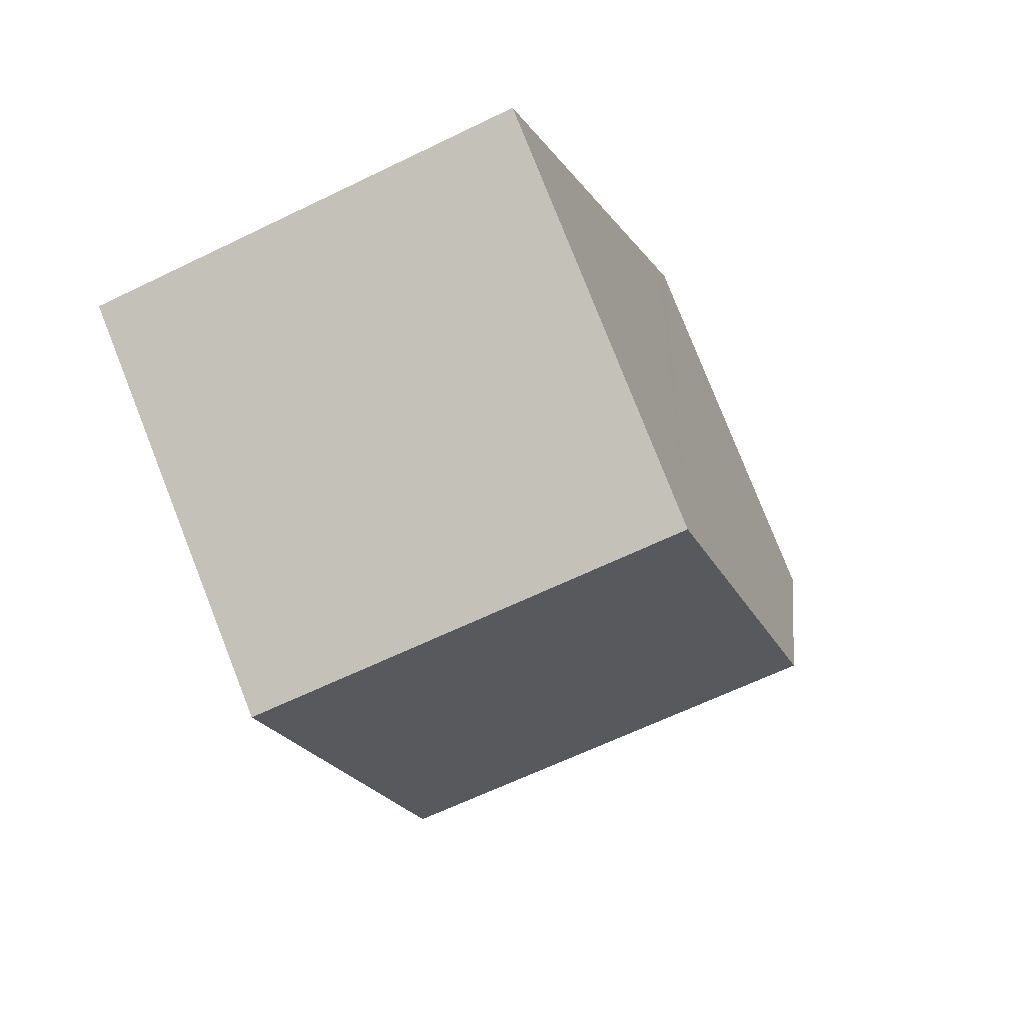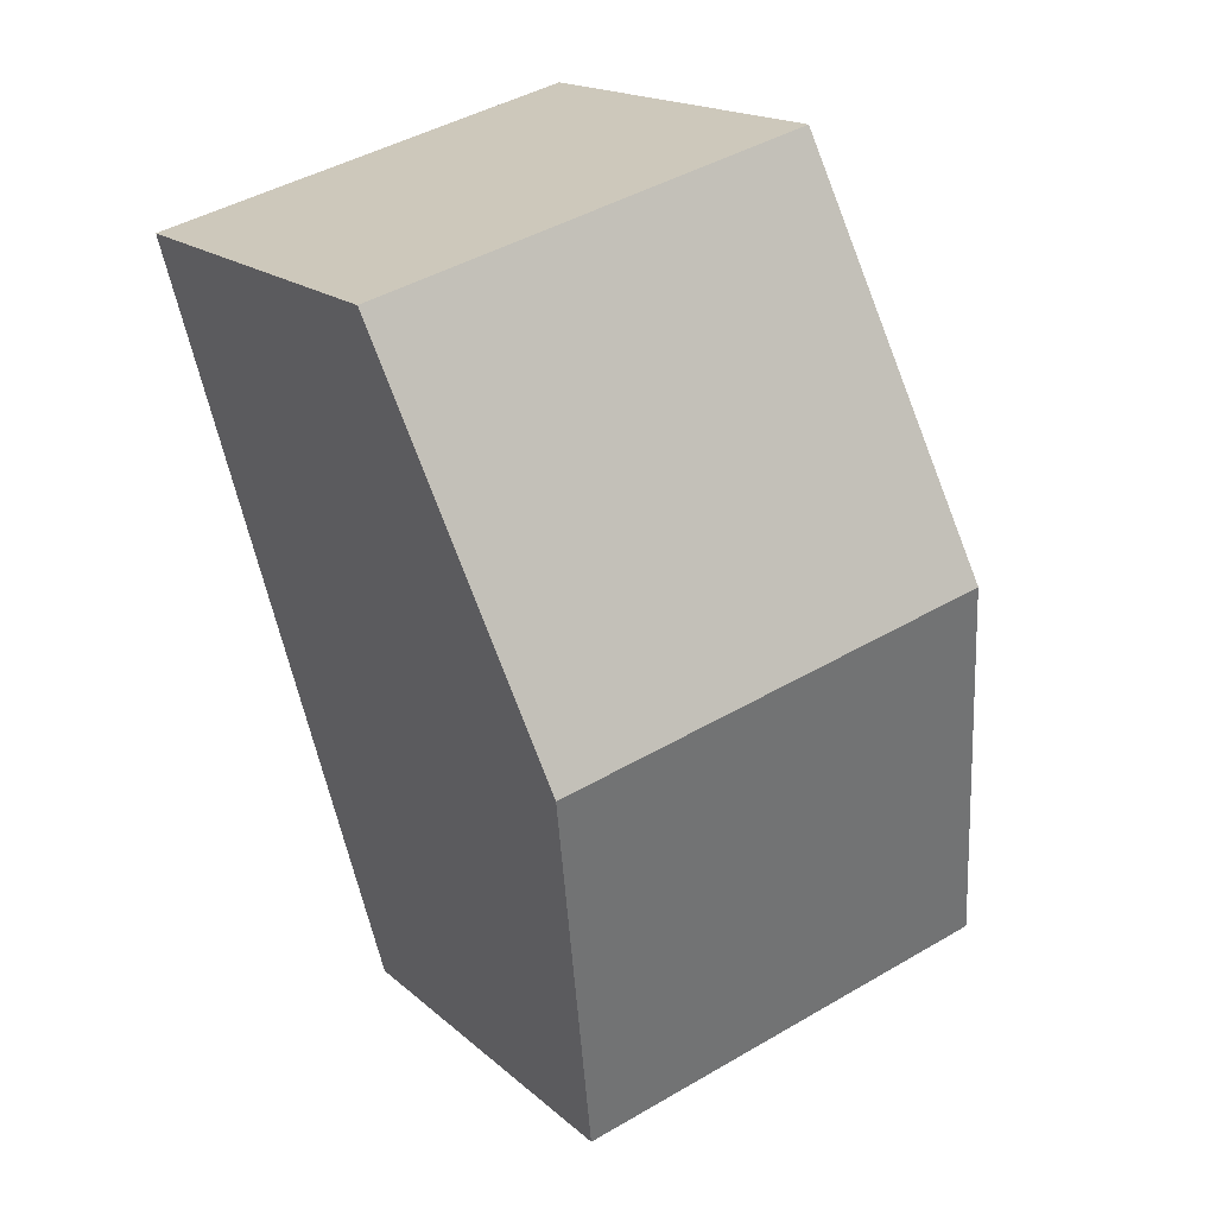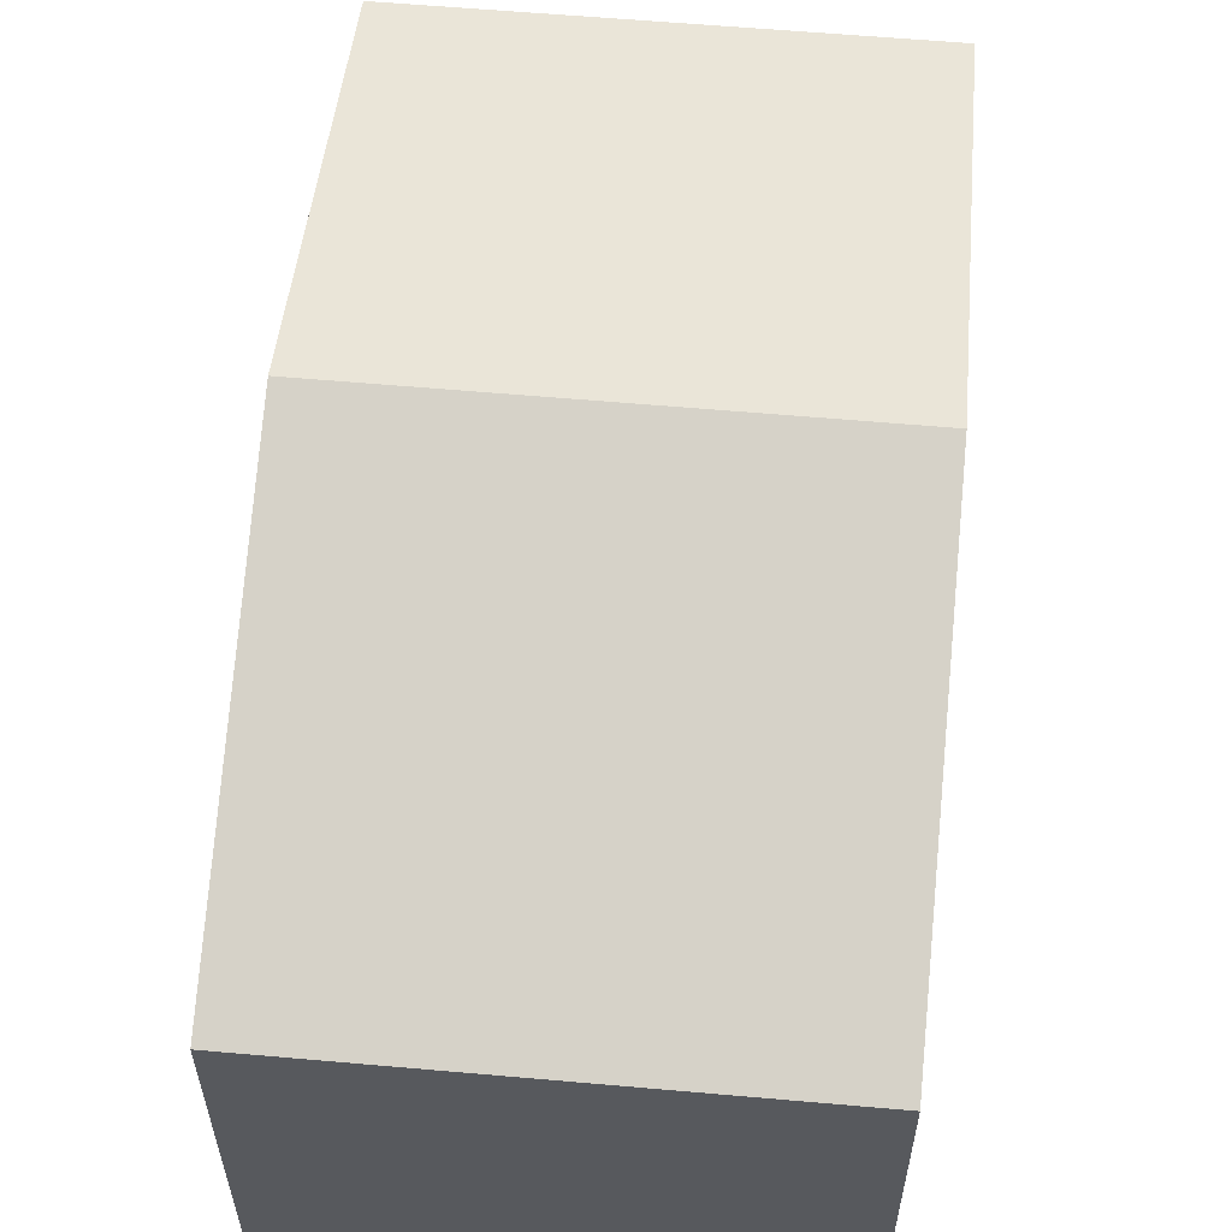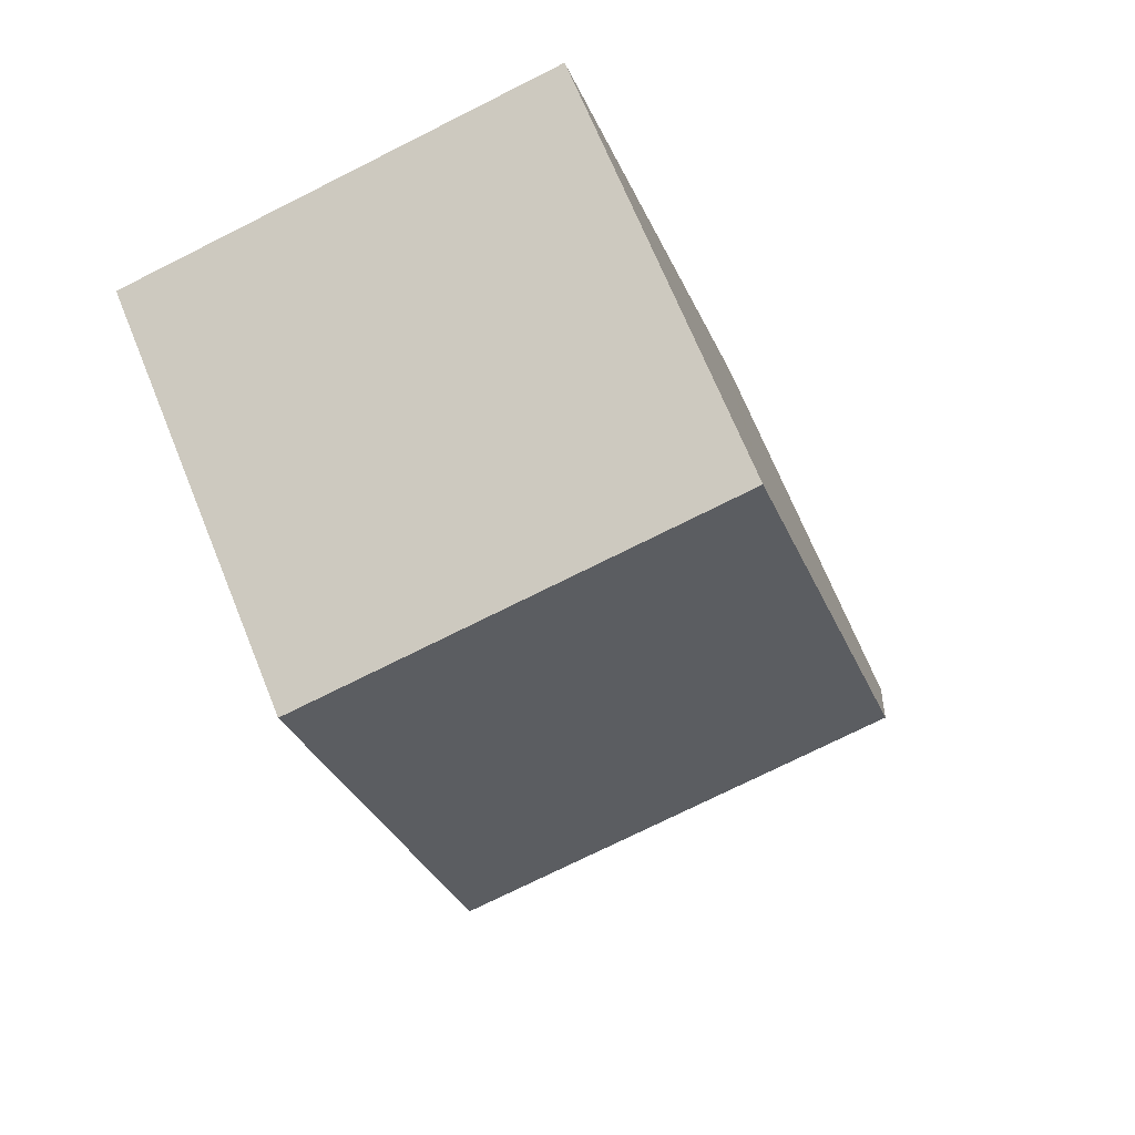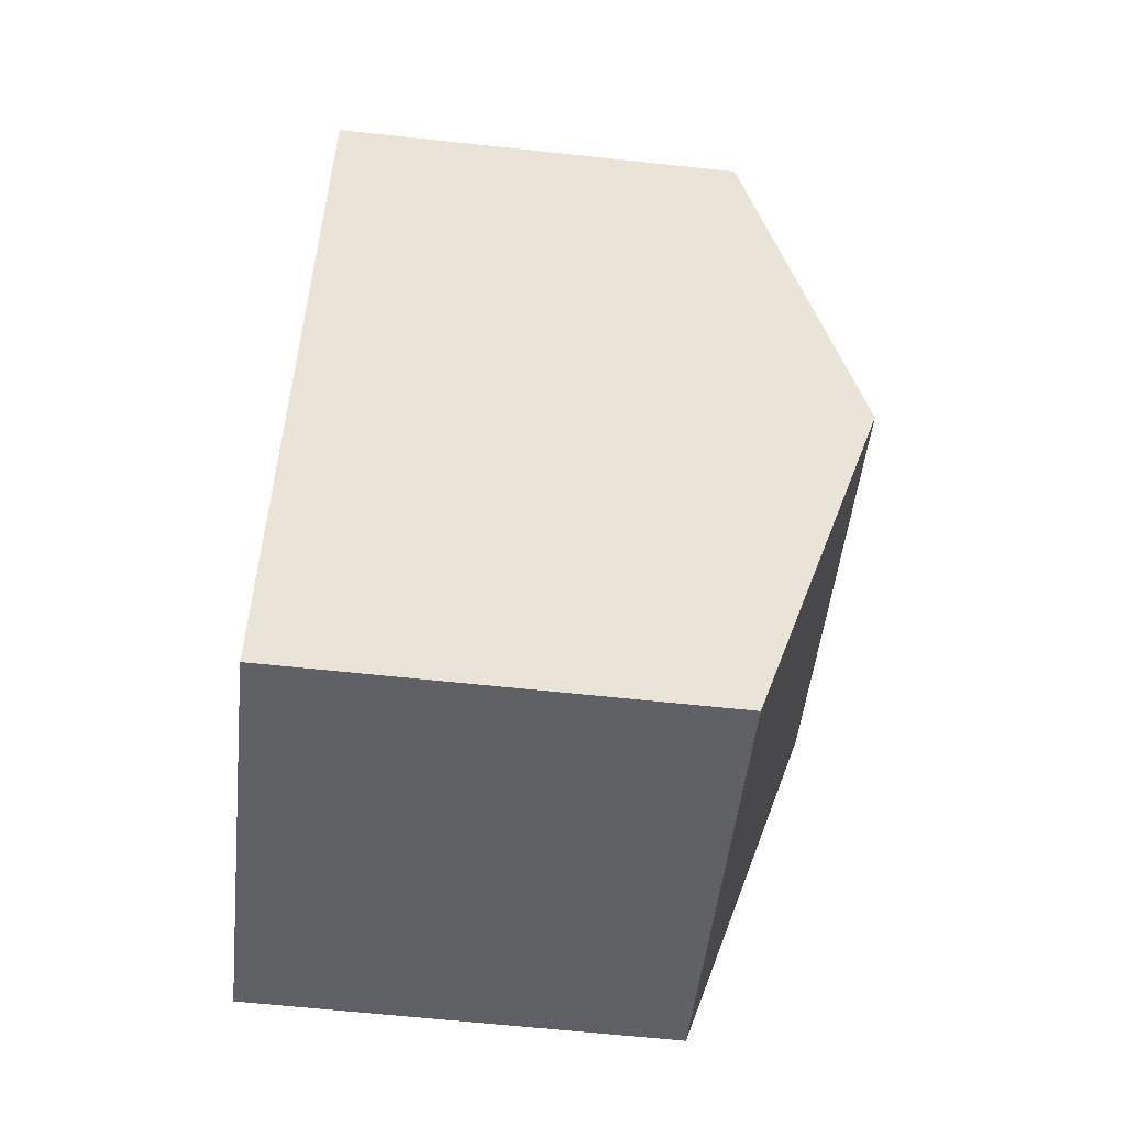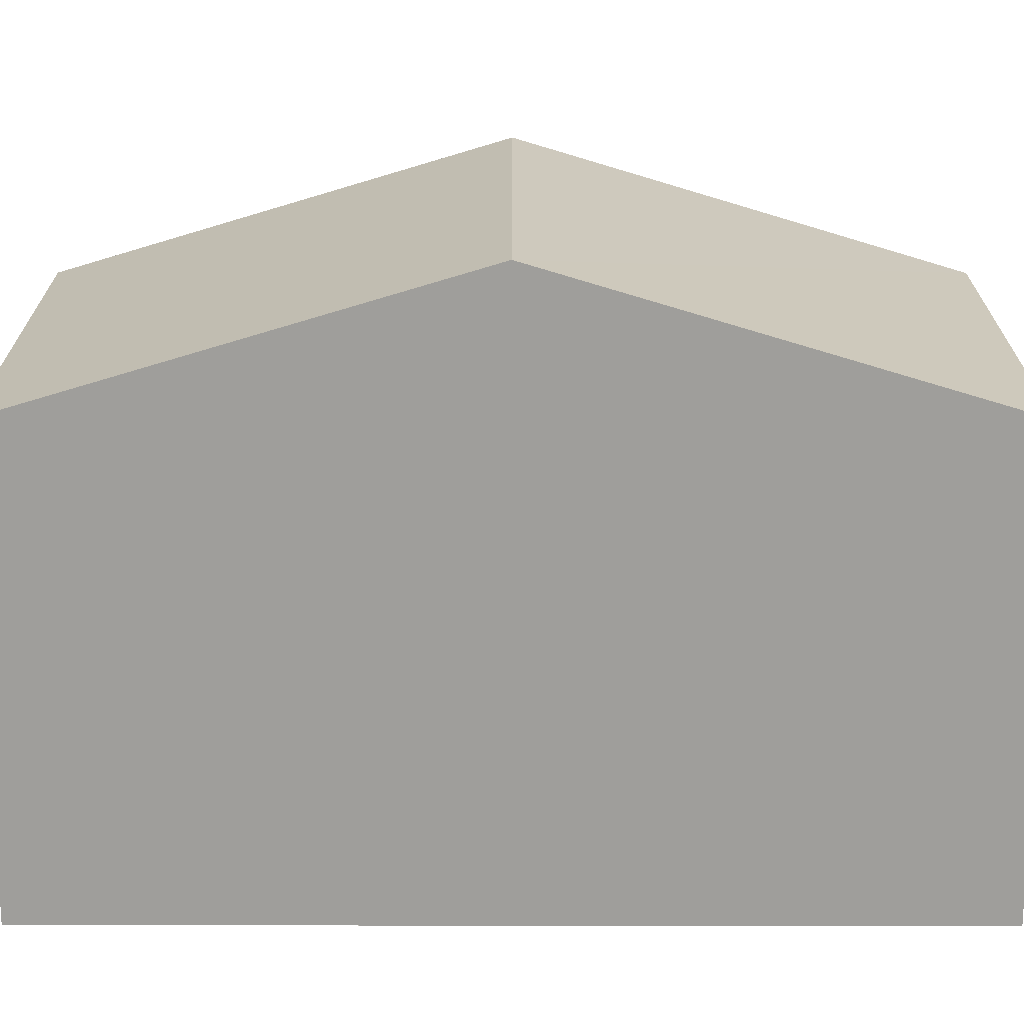
<metadata>
{"format":"obj","ext":"obj","renderer":"f3d","projection":"perspective","resolution":1024,"background":"white","views":[{"elev":79.4,"azim":158.5,"up":"+Z"},{"elev":17.1,"azim":149.0,"up":"+Z"},{"elev":60.5,"azim":20.2,"up":"+Y"},{"elev":69.4,"azim":157.9,"up":"+Z"},{"elev":-63.4,"azim":83.8,"up":"+Z"},{"elev":19.2,"azim":105.1,"up":"+Y"}]}
</metadata>
<code>
v  1.624 8.469 6.095
v  9.857 6.562 10.43
v  8.23 8.469 4.32
v  3.251 6.562 12.2
v  0 6.565 4.02e-16
v  6.758 6.745 -1.201
v  6.602 6.562 -1.787
v  0.15 6.742 0.566
v  0 0 0
v  6.602 1.094e-16 -1.787
v  0.15 -3.466e-17 0.566
v  1.624 -3.732e-16 6.095
v  3.251 -7.47e-16 12.2
v  9.857 -6.383e-16 10.43
v  8.23 -2.645e-16 4.32
v  6.758 7.354e-17 -1.201
g defaultobject
f 1 2 3
f 2 1 4
f 5 6 7
f 6 5 3
f 3 5 1
f 1 5 8
f 9 7 10
f 7 9 5
f 9 8 5
f 8 9 1
f 1 9 4
f 4 9 11
f 4 11 12
f 4 12 13
f 13 2 4
f 2 13 14
f 14 3 2
f 3 14 15
f 3 15 6
f 6 15 16
f 6 16 7
f 7 16 10
f 12 14 13
f 14 12 11
f 14 11 15
f 15 11 9
f 15 9 16
f 16 9 10

</code>
